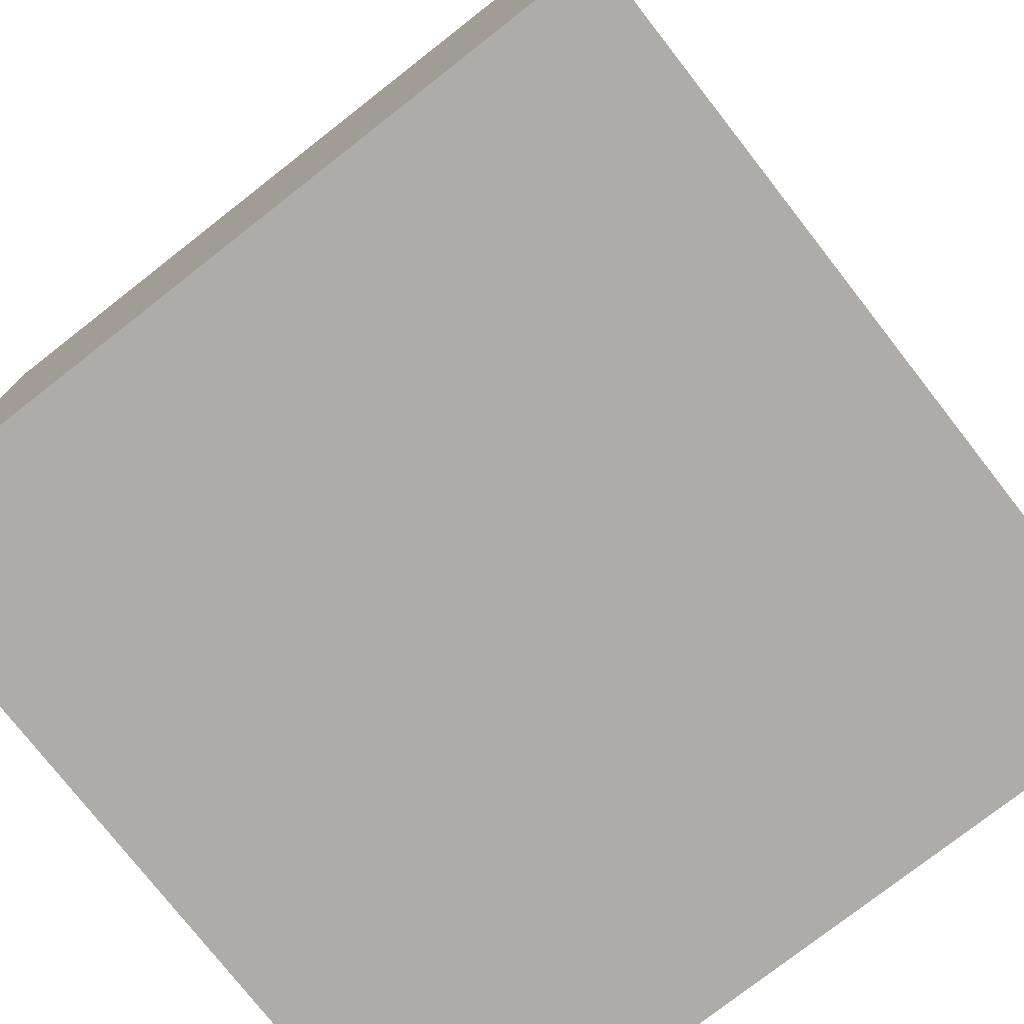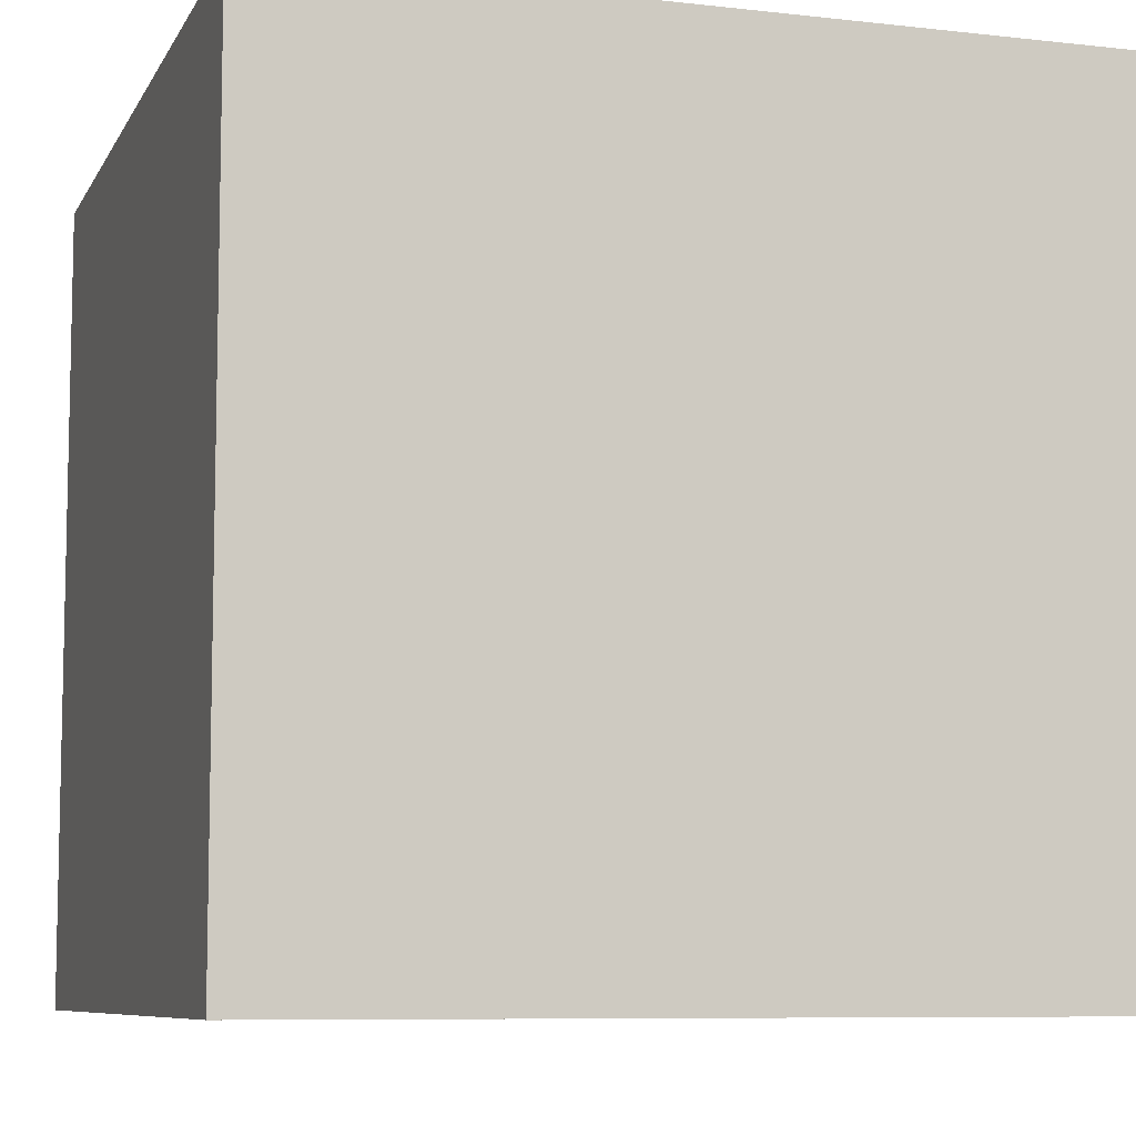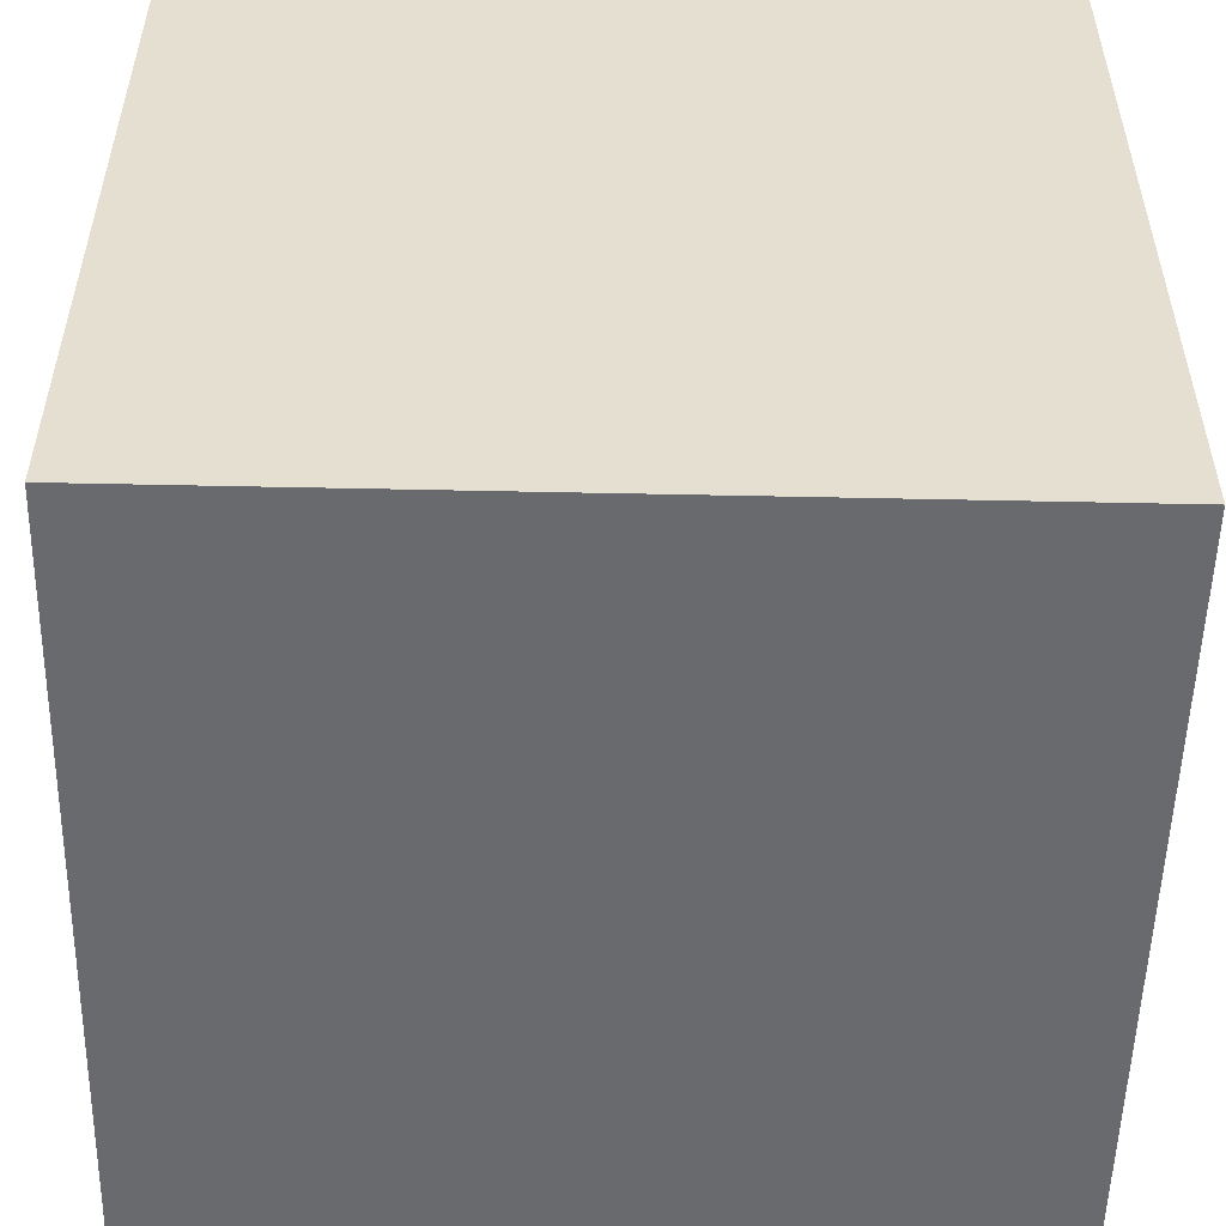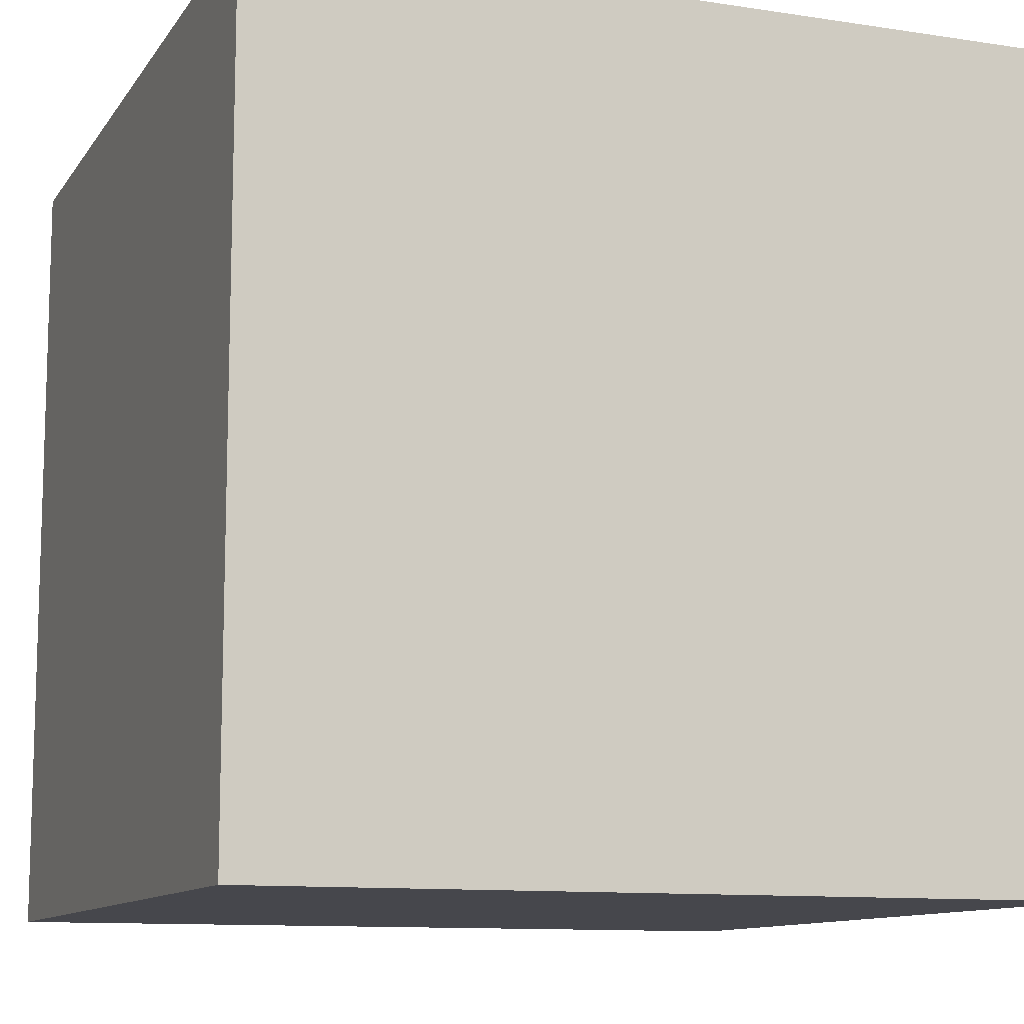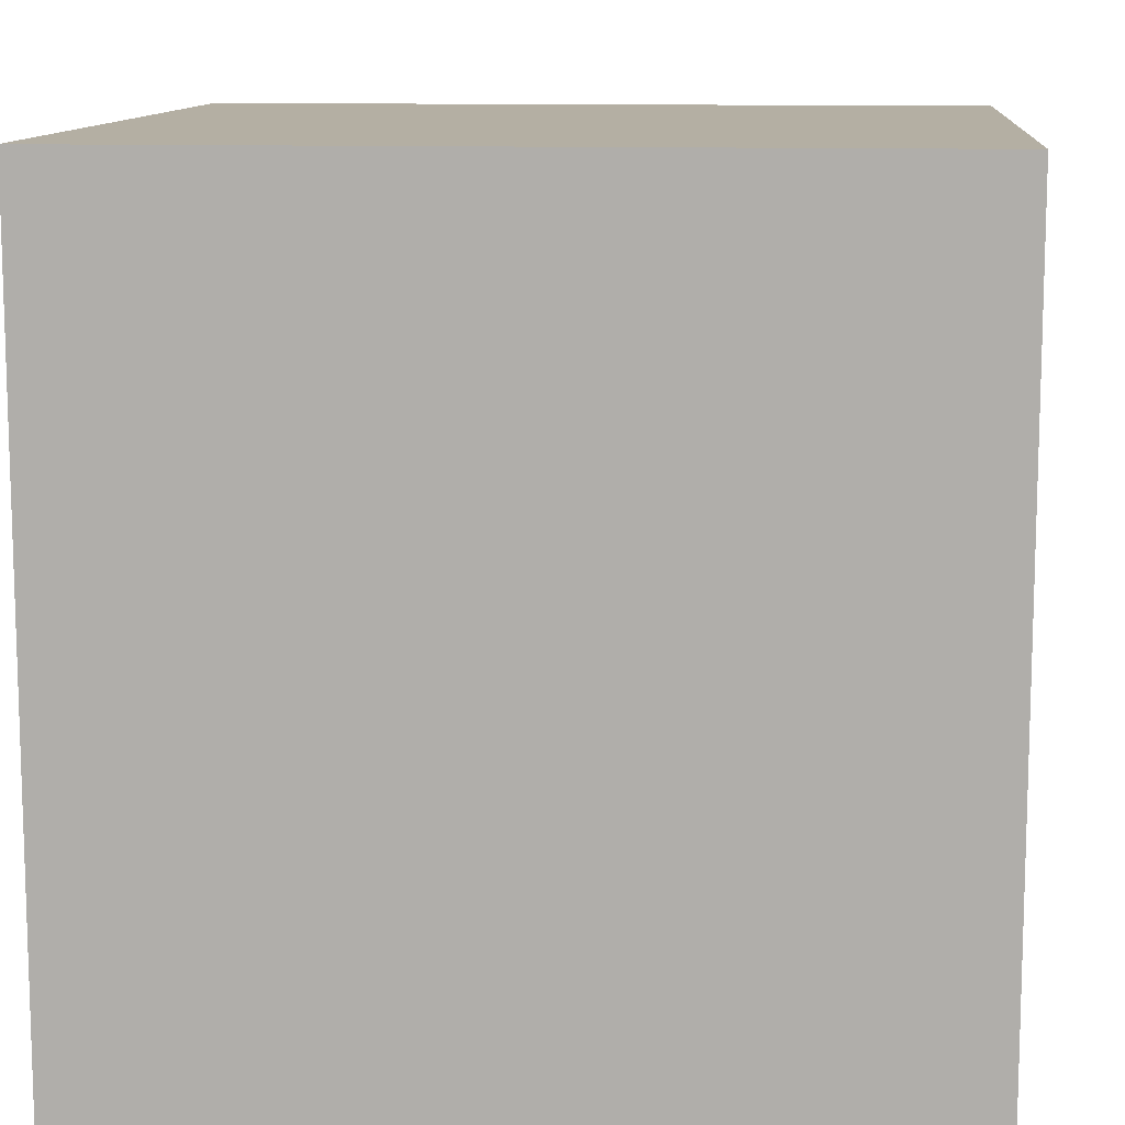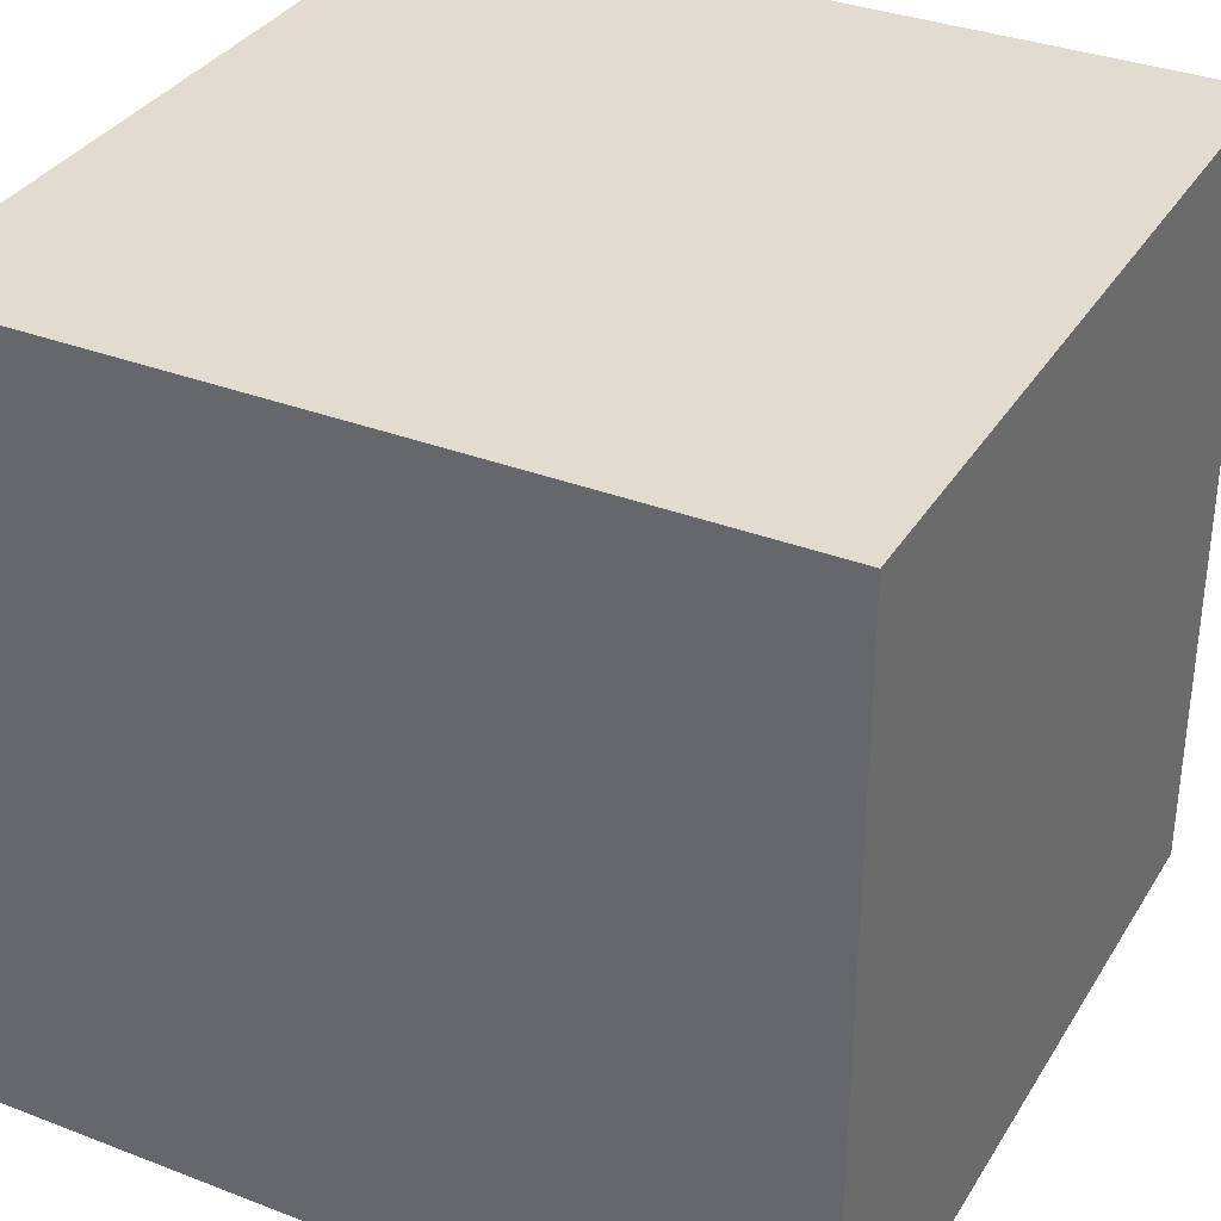
<metadata>
{"format":"obj","ext":"obj","renderer":"f3d","projection":"perspective","resolution":1024,"background":"white","views":[{"elev":-76.9,"azim":-52.0,"up":"+Y"},{"elev":-8.0,"azim":72.5,"up":"+Y"},{"elev":-53.1,"azim":-1.3,"up":"+Z"},{"elev":-11.0,"azim":-20.8,"up":"+Y"},{"elev":11.2,"azim":95.2,"up":"+Z"},{"elev":34.3,"azim":-152.6,"up":"+Y"}]}
</metadata>
<code>
o object/trapdoor/19
v 64 112 -64
v 64 128 -64
v -64 128 -64
v -64 112 -64
v 64 96 -64
v 64 96 64
v 64 112 64
v 64 128 64
v -64 128 64
v -64 112 64
v -64 96 -64
v 64 80 -64
v 64 80 64
v -64 80 64
v -64 96 64
v -64 80 -64
v 64 64 -64
v 64 64 64
v -64 64 64
v -64 64 -64
v 64 48 -64
v 64 48 64
v -64 48 64
v -64 48 -64
v 64 32 -64
v 64 32 64
v -64 32 64
v -64 32 -64
v 64 16 -64
v 64 16 64
v -64 16 64
v -64 16 -64
v 64 0 -64
v 64 0 64
v -64 0 64
v -64 0 -64
v -52 0 52
v -52 0 -52
v -12 0 -52
v -12 0 52
v -56 0 56
v -56 0 -56
v -8 0 -56
v -8 0 56
v -60 0 60
v -60 0 -60
v -4 0 -60
v -4 0 60
v 0 0 -64
v 0 0 64
v 60 0 60
v 60 0 -60
v 4 0 -60
v 4 0 60
v 8 0 -56
v 8 0 56
v 56 0 56
v 56 0 -56
v 52 0 -52
v 12 0 -52
v 12 0 52
v 52 0 52
f 1 2 3
f 1 3 4
f 1 4 5
f 1 5 6
f 1 6 7
f 1 7 2
f 2 7 8
f 2 8 3
f 3 8 9
f 3 9 4
f 4 9 10
f 4 10 11
f 4 11 5
f 5 11 12
f 5 12 13
f 5 13 6
f 6 13 14
f 6 14 15
f 6 15 7
f 7 15 10
f 7 10 8
f 8 10 9
f 12 11 16
f 12 16 17
f 12 17 18
f 12 18 13
f 13 18 19
f 13 19 14
f 14 19 20
f 14 20 16
f 14 16 15
f 15 16 11
f 15 11 10
f 17 16 20
f 17 20 21
f 17 21 22
f 17 22 18
f 18 22 23
f 18 23 19
f 19 23 24
f 19 24 20
f 20 24 21
f 21 24 25
f 21 25 26
f 21 26 22
f 22 26 27
f 22 27 23
f 23 27 28
f 23 28 24
f 24 28 25
f 25 28 29
f 25 29 30
f 25 30 26
f 26 30 31
f 26 31 27
f 27 31 32
f 27 32 28
f 28 32 29
f 29 32 33
f 29 33 34
f 29 34 30
f 30 34 35
f 30 35 31
f 31 35 36
f 31 36 32
f 32 36 33
f 37 38 39
f 37 39 40
f 37 40 41
f 37 41 38
f 38 41 42
f 38 42 39
f 39 42 43
f 39 43 44
f 39 44 40
f 40 44 41
f 41 44 45
f 41 45 42
f 42 45 46
f 42 46 43
f 43 46 47
f 43 47 48
f 43 48 44
f 44 48 45
f 45 48 35
f 45 35 46
f 46 35 36
f 46 36 47
f 47 36 49
f 47 49 50
f 47 50 48
f 48 50 35
f 34 51 52
f 34 52 33
f 33 52 49
f 49 52 53
f 49 53 50
f 50 53 54
f 50 54 51
f 50 51 34
f 54 53 55
f 54 55 56
f 54 56 57
f 54 57 51
f 51 57 58
f 51 58 52
f 52 58 53
f 53 58 55
f 55 58 59
f 55 59 60
f 55 60 56
f 56 60 61
f 56 61 62
f 56 62 57
f 57 62 59
f 57 59 58
f 61 60 59
f 61 59 62

</code>
